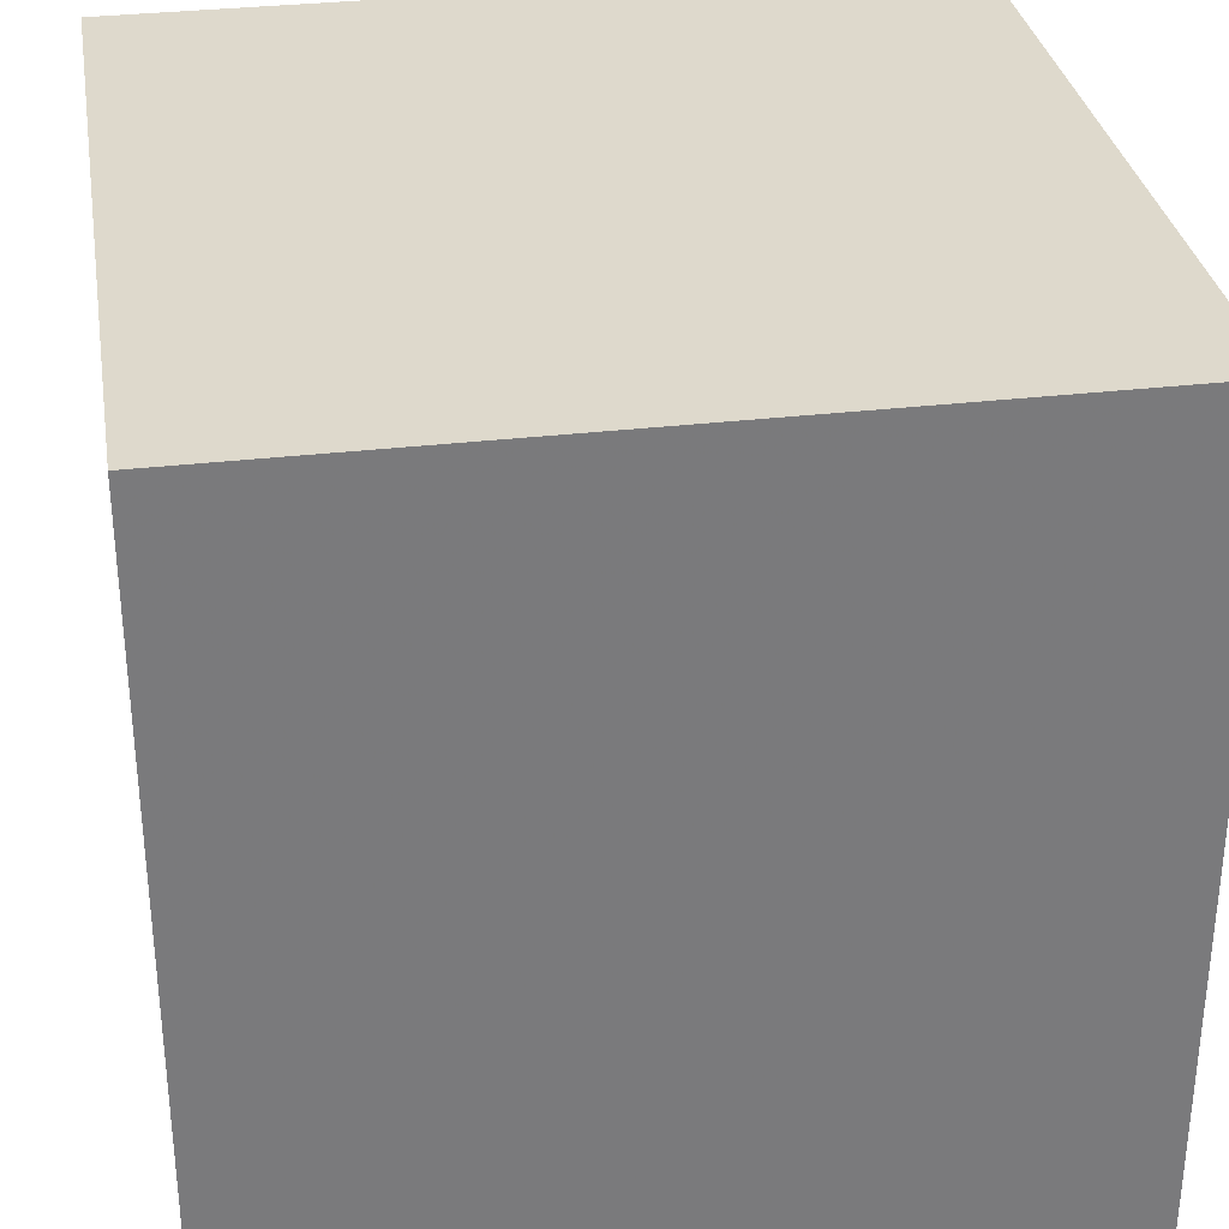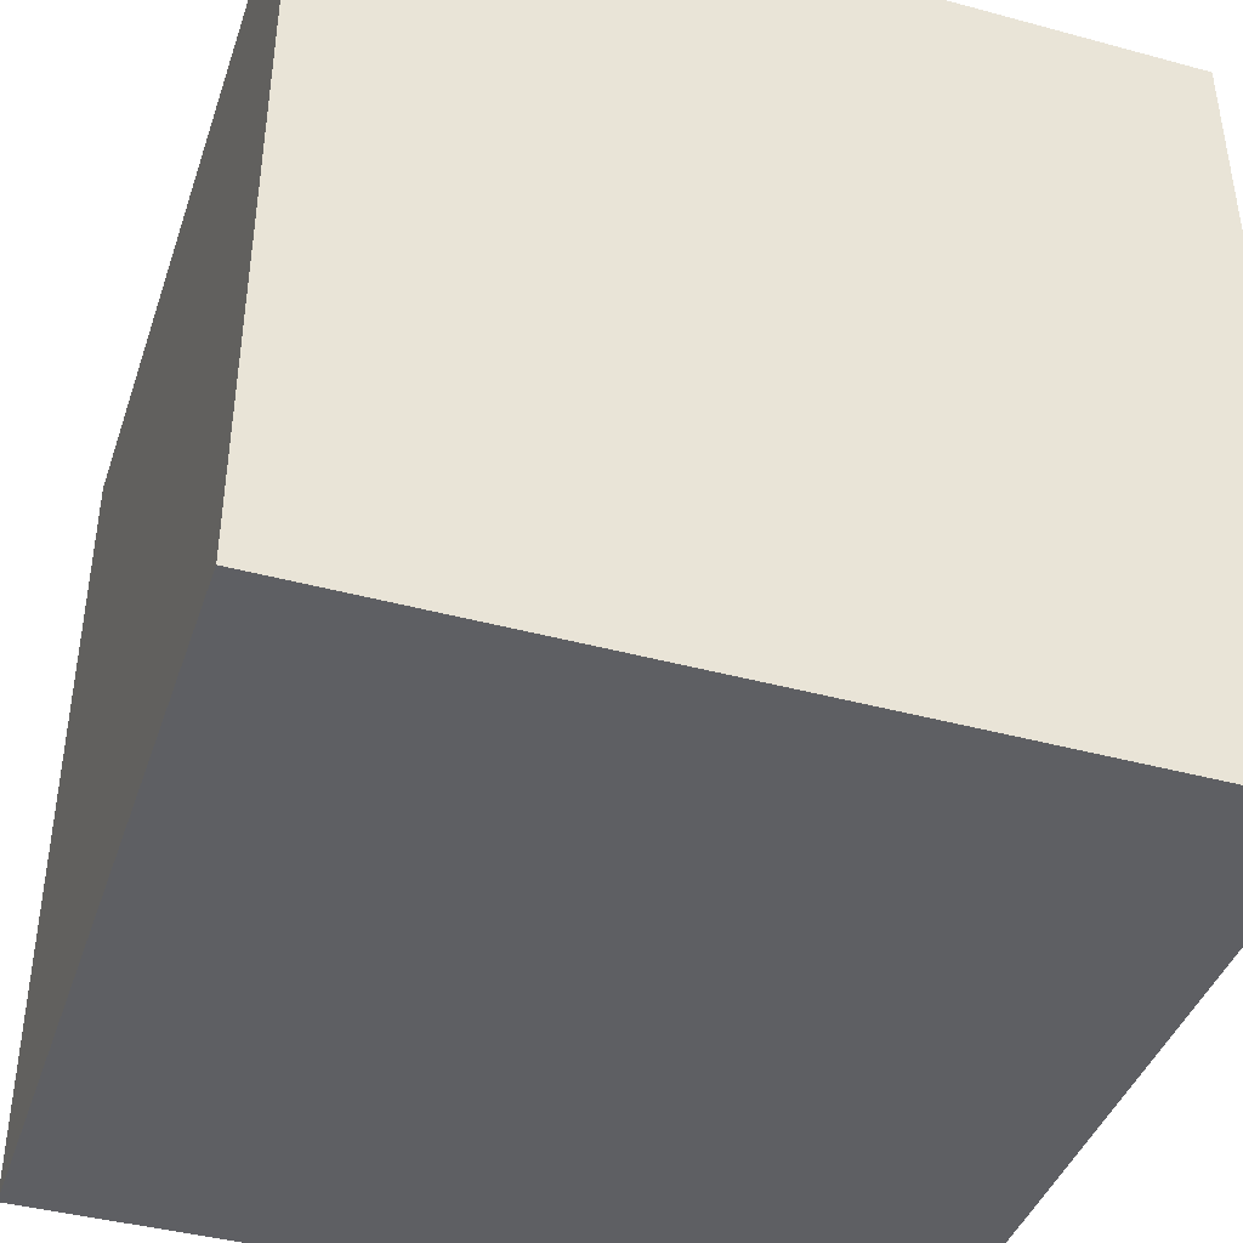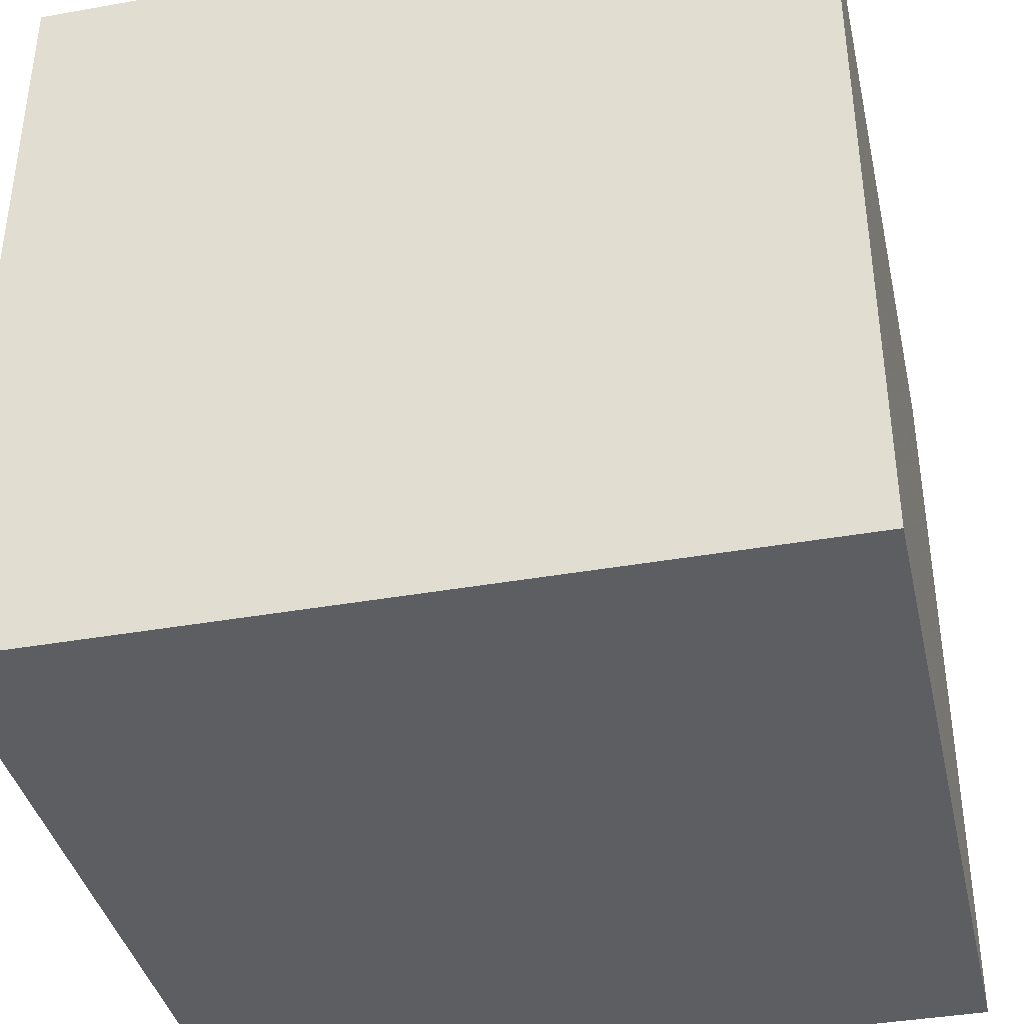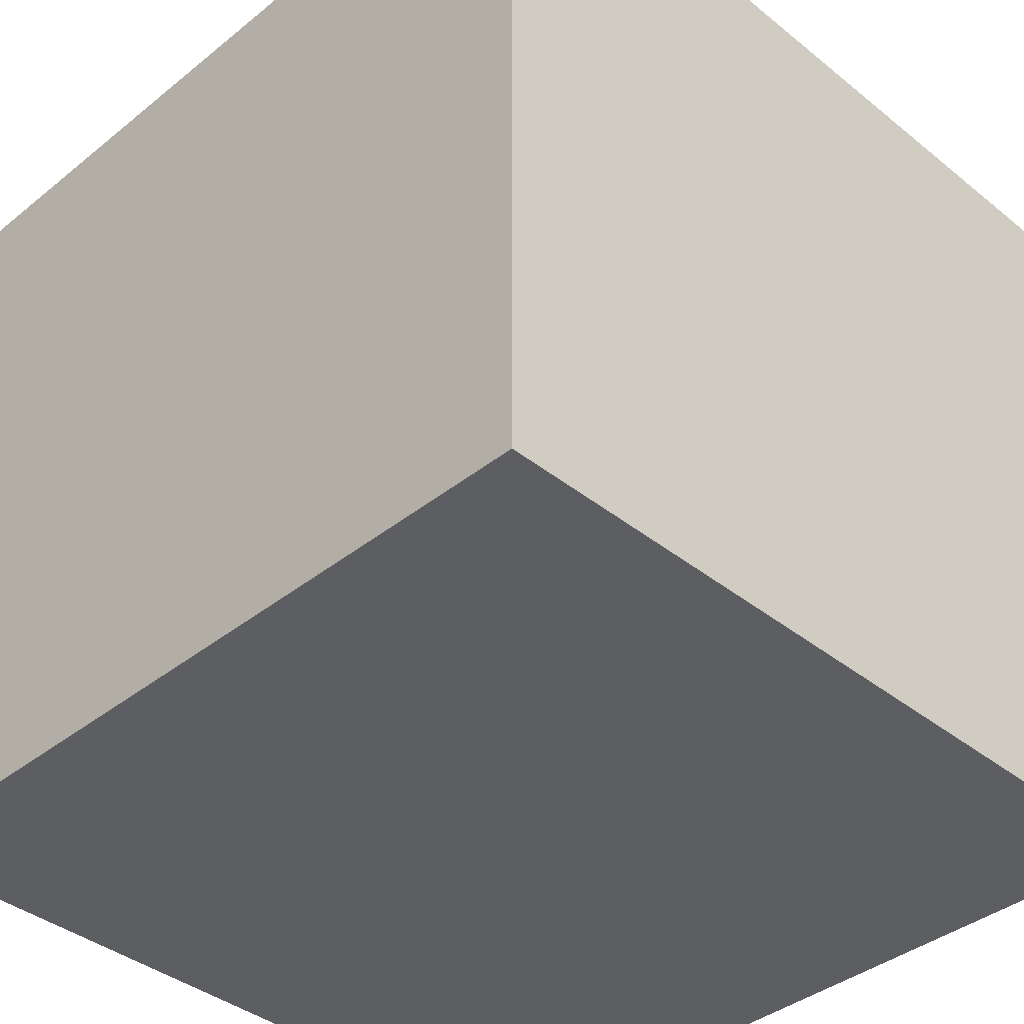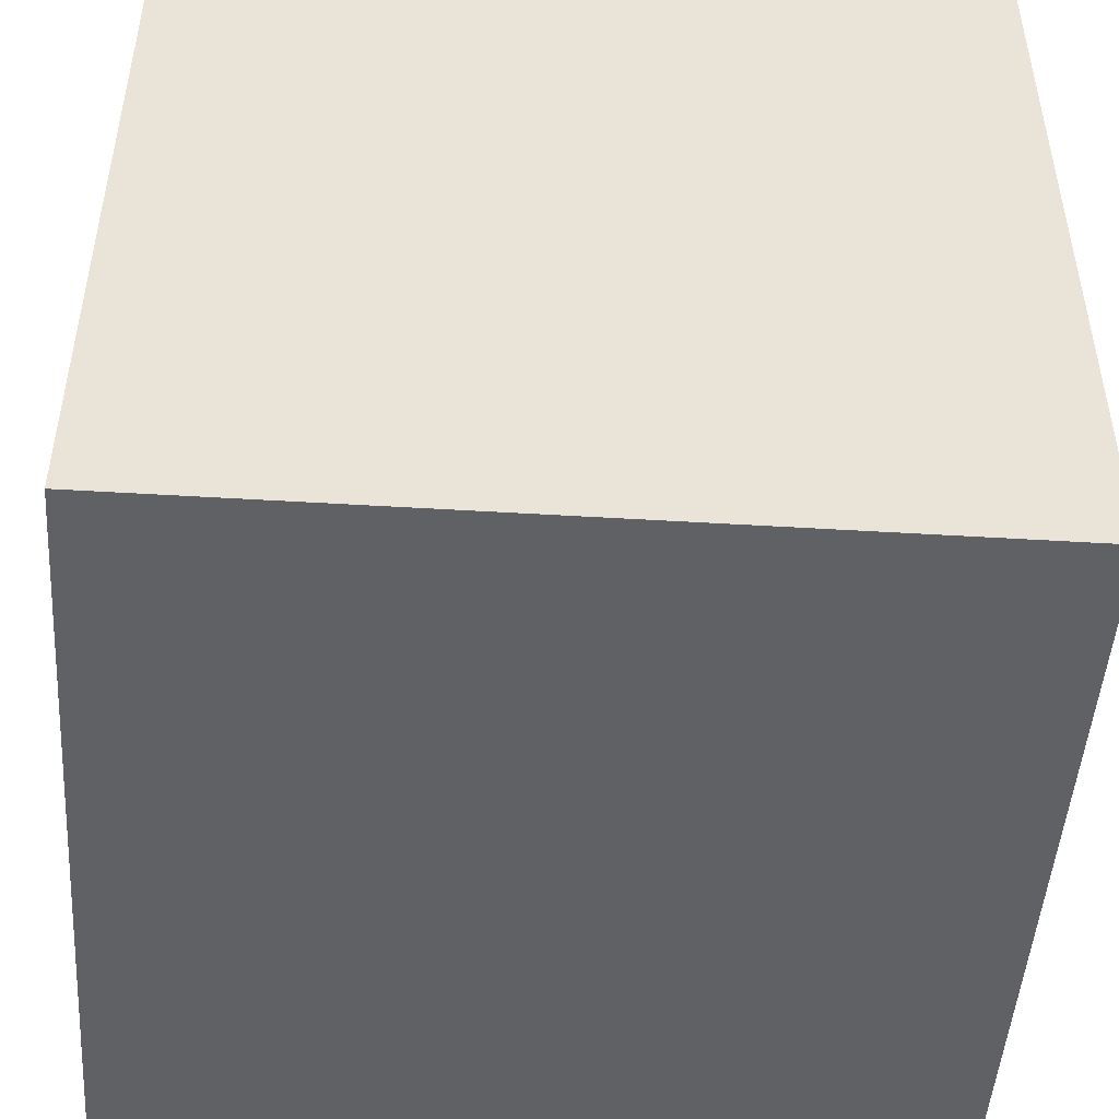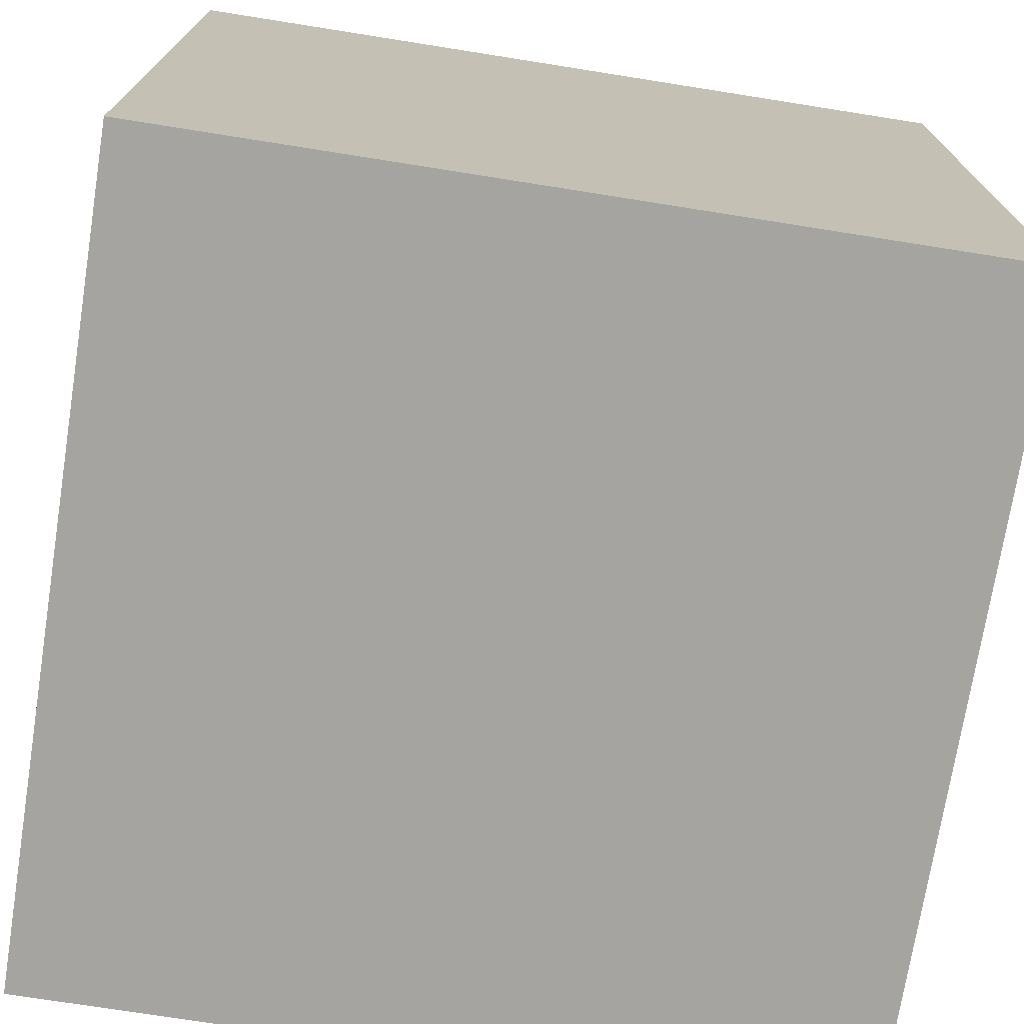
<metadata>
{"format":"obj","ext":"obj","renderer":"f3d","projection":"perspective","resolution":1024,"background":"white","views":[{"elev":32.2,"azim":-9.3,"up":"+Z"},{"elev":-41.6,"azim":161.9,"up":"+Y"},{"elev":-38.8,"azim":12.6,"up":"+Y"},{"elev":-39.2,"azim":135.0,"up":"+Z"},{"elev":-48.2,"azim":86.1,"up":"+Y"},{"elev":-73.2,"azim":-99.0,"up":"+Z"}]}
</metadata>
<code>
v 1 1 -1
v 1 -1 -1
v -1 -1 -1
v -1 1 -1
v 1 1 1
v -1 1 1
v -1 -1 1
v 1 -1 1
v 1 1 -1
v 1 1 1
v 1 -1 1
v 1 -1 -1
v 1 -1 -1
v 1 -1 1
v -1 -1 1
v -1 -1 -1
v -1 -1 -1
v -1 -1 1
v -1 1 1
v -1 1 -1
v 1 1 1
v 1 1 -1
v -1 1 -1
v -1 1 1
f 1 2 3
f 1 3 4
f 5 6 7
f 5 7 8
f 9 10 11
f 9 11 12
f 13 14 15
f 13 15 16
f 17 18 19
f 17 19 20
f 21 22 23
f 21 23 24

</code>
